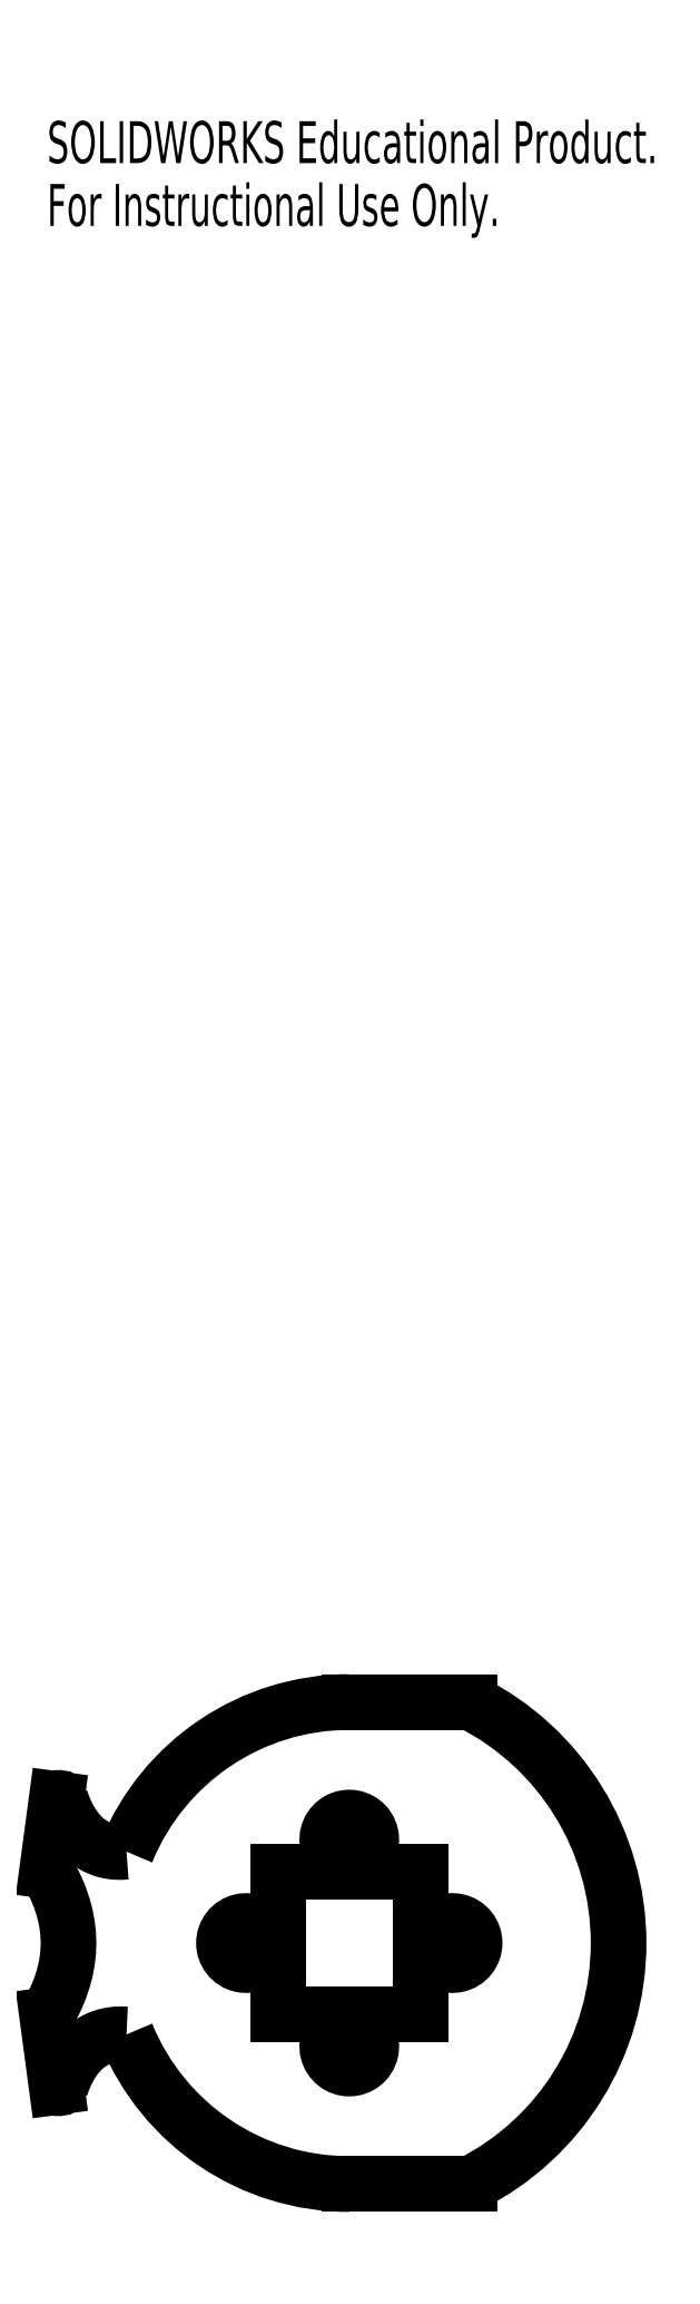
<metadata>
{"format":"dxf","ext":"dxf","renderer":"ezdxf+matplotlib","layout":"modelspace","background":"white","min_lineweight":24,"dpi":150}
</metadata>
<code>
0
SECTION
2
ENTITIES
0
ARC
8
0
10
-0.47
20
0
30
0
40
0.1
50
26.1
51
333.9
0
LINE
8
0
10
-0.3802
20
-0.044
30
0
11
-0.325
21
-0.044
31
0
0
LINE
8
0
10
-0.325
20
-0.044
30
0
11
-0.325
21
-0.325
31
0
0
LINE
8
0
10
-0.325
20
-0.325
30
0
11
-0.044
21
-0.325
31
0
0
LINE
8
0
10
-0.044
20
-0.325
30
0
11
-0.044
21
-0.3802
31
0
0
ARC
8
0
10
0
20
-0.47
30
0
40
0.1
50
116.1
51
63.9
0
LINE
8
0
10
0.044
20
-0.325
30
0
11
0.044
21
-0.3802
31
0
0
LINE
8
0
10
0.044
20
-0.325
30
0
11
0.325
21
-0.325
31
0
0
LINE
8
0
10
0.325
20
-0.044
30
0
11
0.325
21
-0.325
31
0
0
LINE
8
0
10
0.325
20
-0.044
30
0
11
0.3802
21
-0.044
31
0
0
ARC
8
0
10
0.47
20
0
30
0
40
0.1
50
206.1
51
153.9
0
LINE
8
0
10
0.325
20
0.044
30
0
11
0.3802
21
0.044
31
0
0
LINE
8
0
10
0.325
20
0.325
30
0
11
0.325
21
0.044
31
0
0
LINE
8
0
10
0.044
20
0.325
30
0
11
0.325
21
0.325
31
0
0
LINE
8
0
10
0.044
20
0.3802
30
0
11
0.044
21
0.325
31
0
0
ARC
8
0
10
0
20
0.47
30
0
40
0.1
50
296.1
51
243.9
0
LINE
8
0
10
-0.044
20
0.3802
30
0
11
-0.044
21
0.325
31
0
0
LINE
8
0
10
-0.325
20
0.325
30
0
11
-0.044
21
0.325
31
0
0
LINE
8
0
10
-0.325
20
0.325
30
0
11
-0.325
21
0.044
31
0
0
LINE
8
0
10
-0.3802
20
0.044
30
0
11
-0.325
21
0.044
31
0
0
LINE
8
0
10
-1.331
20
0.6539
30
0
11
-1.375
21
0.3275
31
0
0
ARC
8
0
10
-1.322
20
0.6495
30
0
40
0.01
50
18.35
51
154.1
0
POLYLINE
8
0
66
     1
10
0
20
0
30
0
0
VERTEX
8
0
10
-1.312
20
0.6527
30
0
0
VERTEX
8
0
10
-1.305
20
0.6318
30
0
0
VERTEX
8
0
10
-1.297
20
0.6119
30
0
0
VERTEX
8
0
10
-1.289
20
0.5929
30
0
0
VERTEX
8
0
10
-1.28
20
0.5749
30
0
0
VERTEX
8
0
10
-1.271
20
0.5578
30
0
0
VERTEX
8
0
10
-1.261
20
0.5416
30
0
0
VERTEX
8
0
10
-1.251
20
0.5264
30
0
0
VERTEX
8
0
10
-1.24
20
0.5121
30
0
0
VERTEX
8
0
10
-1.229
20
0.4988
30
0
0
VERTEX
8
0
10
-1.217
20
0.4865
30
0
0
VERTEX
8
0
10
-1.205
20
0.4751
30
0
0
VERTEX
8
0
10
-1.193
20
0.4647
30
0
0
VERTEX
8
0
10
-1.18
20
0.4552
30
0
0
VERTEX
8
0
10
-1.167
20
0.4467
30
0
0
VERTEX
8
0
10
-1.153
20
0.4392
30
0
0
VERTEX
8
0
10
-1.139
20
0.4326
30
0
0
VERTEX
8
0
10
-1.125
20
0.427
30
0
0
VERTEX
8
0
10
-1.11
20
0.4224
30
0
0
VERTEX
8
0
10
-1.095
20
0.4187
30
0
0
VERTEX
8
0
10
-1.079
20
0.4161
30
0
0
VERTEX
8
0
10
-1.063
20
0.4144
30
0
0
VERTEX
8
0
10
-1.047
20
0.4137
30
0
0
VERTEX
8
0
10
-1.03
20
0.4139
30
0
0
VERTEX
8
0
10
-1.013
20
0.4152
30
0
0
SEQEND
8
0
0
ARC
8
0
10
0
20
0
30
0
40
1.095
50
90
51
157.7
0
LINE
8
0
10
0
20
1.095
30
0
11
0.5492
21
1.095
31
0
0
ARC
8
0
10
0
20
0
30
0
40
1.225
50
296.6
51
63.36
0
LINE
8
0
10
0
20
-1.095
30
0
11
0.5492
21
-1.095
31
0
0
ARC
8
0
10
0
20
0
30
0
40
1.095
50
202.3
51
270
0
POLYLINE
8
0
66
     1
10
0
20
0
30
0
0
VERTEX
8
0
10
-1.312
20
-0.6527
30
0
0
VERTEX
8
0
10
-1.305
20
-0.6318
30
0
0
VERTEX
8
0
10
-1.297
20
-0.612
30
0
0
VERTEX
8
0
10
-1.289
20
-0.5931
30
0
0
VERTEX
8
0
10
-1.28
20
-0.5751
30
0
0
VERTEX
8
0
10
-1.271
20
-0.5582
30
0
0
VERTEX
8
0
10
-1.261
20
-0.5422
30
0
0
VERTEX
8
0
10
-1.251
20
-0.5271
30
0
0
VERTEX
8
0
10
-1.24
20
-0.513
30
0
0
VERTEX
8
0
10
-1.229
20
-0.4999
30
0
0
VERTEX
8
0
10
-1.218
20
-0.4877
30
0
0
VERTEX
8
0
10
-1.206
20
-0.4765
30
0
0
VERTEX
8
0
10
-1.193
20
-0.4662
30
0
0
VERTEX
8
0
10
-1.18
20
-0.4568
30
0
0
VERTEX
8
0
10
-1.167
20
-0.4484
30
0
0
VERTEX
8
0
10
-1.153
20
-0.4409
30
0
0
VERTEX
8
0
10
-1.139
20
-0.4344
30
0
0
VERTEX
8
0
10
-1.125
20
-0.4287
30
0
0
VERTEX
8
0
10
-1.11
20
-0.4241
30
0
0
VERTEX
8
0
10
-1.095
20
-0.4203
30
0
0
VERTEX
8
0
10
-1.079
20
-0.4174
30
0
0
VERTEX
8
0
10
-1.063
20
-0.4155
30
0
0
VERTEX
8
0
10
-1.047
20
-0.4145
30
0
0
VERTEX
8
0
10
-1.03
20
-0.4144
30
0
0
VERTEX
8
0
10
-1.013
20
-0.4152
30
0
0
SEQEND
8
0
0
ARC
8
0
10
-1.322
20
-0.6495
30
0
40
0.01
50
205.9
51
341.6
0
LINE
8
0
10
-1.375
20
-0.3275
30
0
11
-1.331
21
-0.6539
31
0
0
POLYLINE
8
0
66
     1
10
0
20
0
30
0
0
VERTEX
8
0
10
-1.375
20
0.3275
30
0
0
VERTEX
8
0
10
-1.352
20
0.2866
30
0
0
VERTEX
8
0
10
-1.332
20
0.2457
30
0
0
VERTEX
8
0
10
-1.315
20
0.2047
30
0
0
VERTEX
8
0
10
-1.301
20
0.1638
30
0
0
VERTEX
8
0
10
-1.291
20
0.1228
30
0
0
VERTEX
8
0
10
-1.283
20
0.08189
30
0
0
VERTEX
8
0
10
-1.279
20
0.04094
30
0
0
VERTEX
8
0
10
-1.277
20
0
30
0
0
VERTEX
8
0
10
-1.279
20
-0.04094
30
0
0
VERTEX
8
0
10
-1.283
20
-0.08189
30
0
0
VERTEX
8
0
10
-1.291
20
-0.1228
30
0
0
VERTEX
8
0
10
-1.301
20
-0.1638
30
0
0
VERTEX
8
0
10
-1.315
20
-0.2047
30
0
0
VERTEX
8
0
10
-1.332
20
-0.2457
30
0
0
VERTEX
8
0
10
-1.352
20
-0.2866
30
0
0
VERTEX
8
0
10
-1.375
20
-0.3275
30
0
0
SEQEND
8
0
0
TEXT
8
0
10
-1.375
20
8.087
30
0
40
0.1903
1
SOLIDWORKS Educational Product.
41
0.6774
11
-1.375
21
8.277
31
0
73
     3
0
TEXT
8
0
10
-1.375
20
7.802
30
0
40
0.1903
1
For Instructional Use Only.
41
0.6611
11
-1.375
21
7.992
31
0
73
     3
0
ENDSEC
0
EOF

</code>
